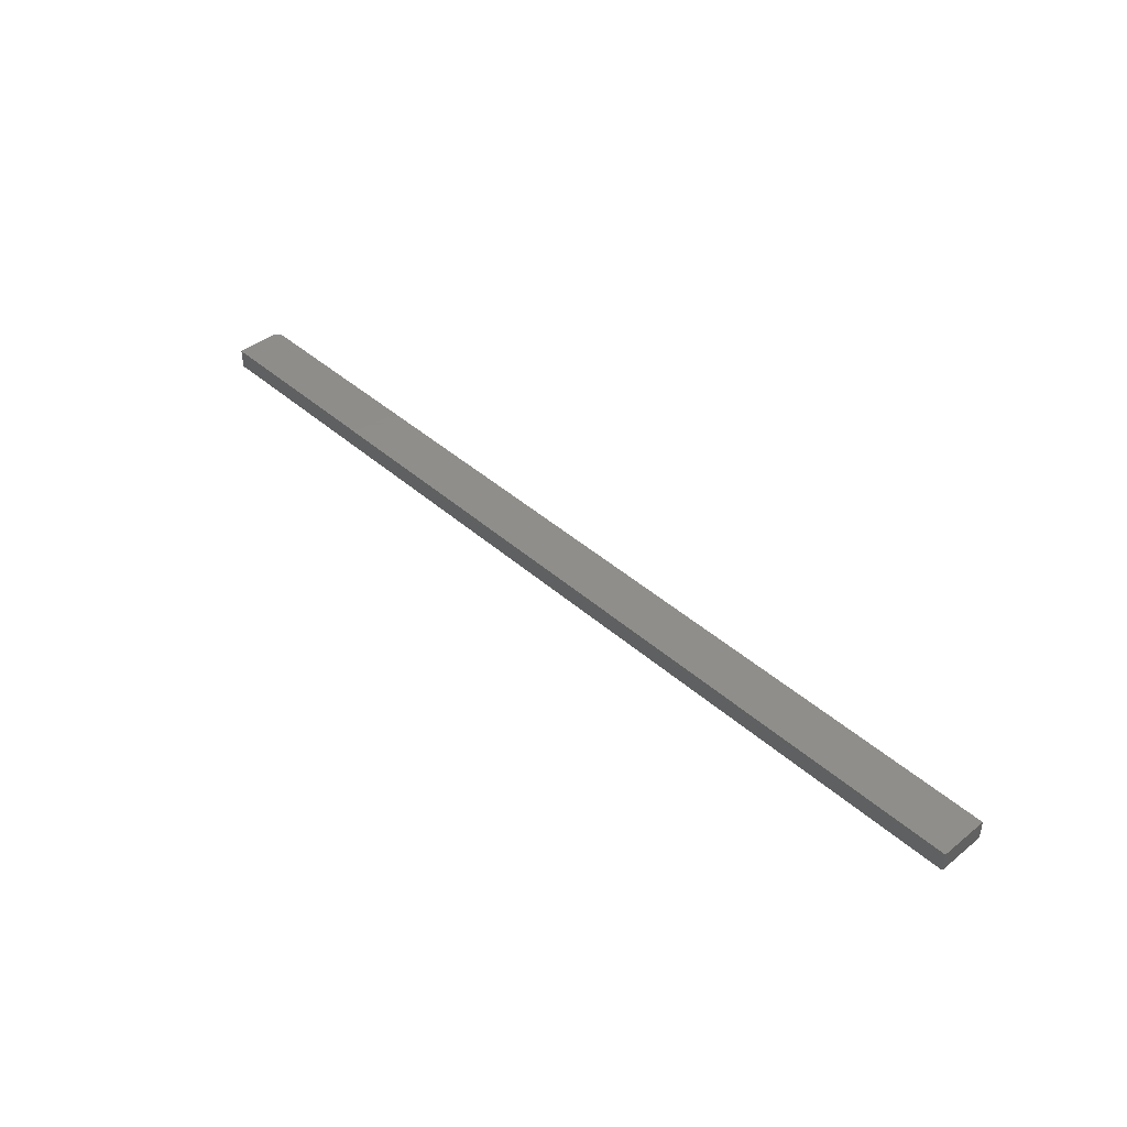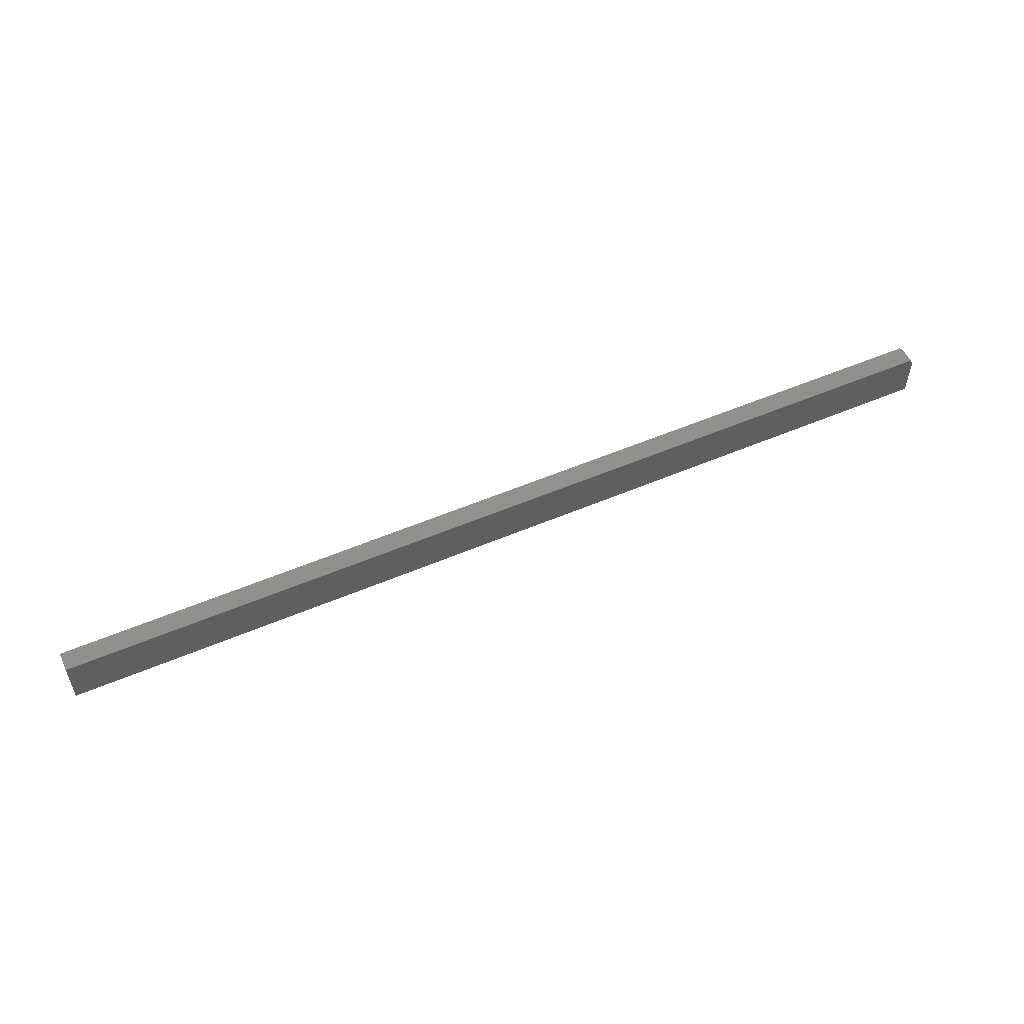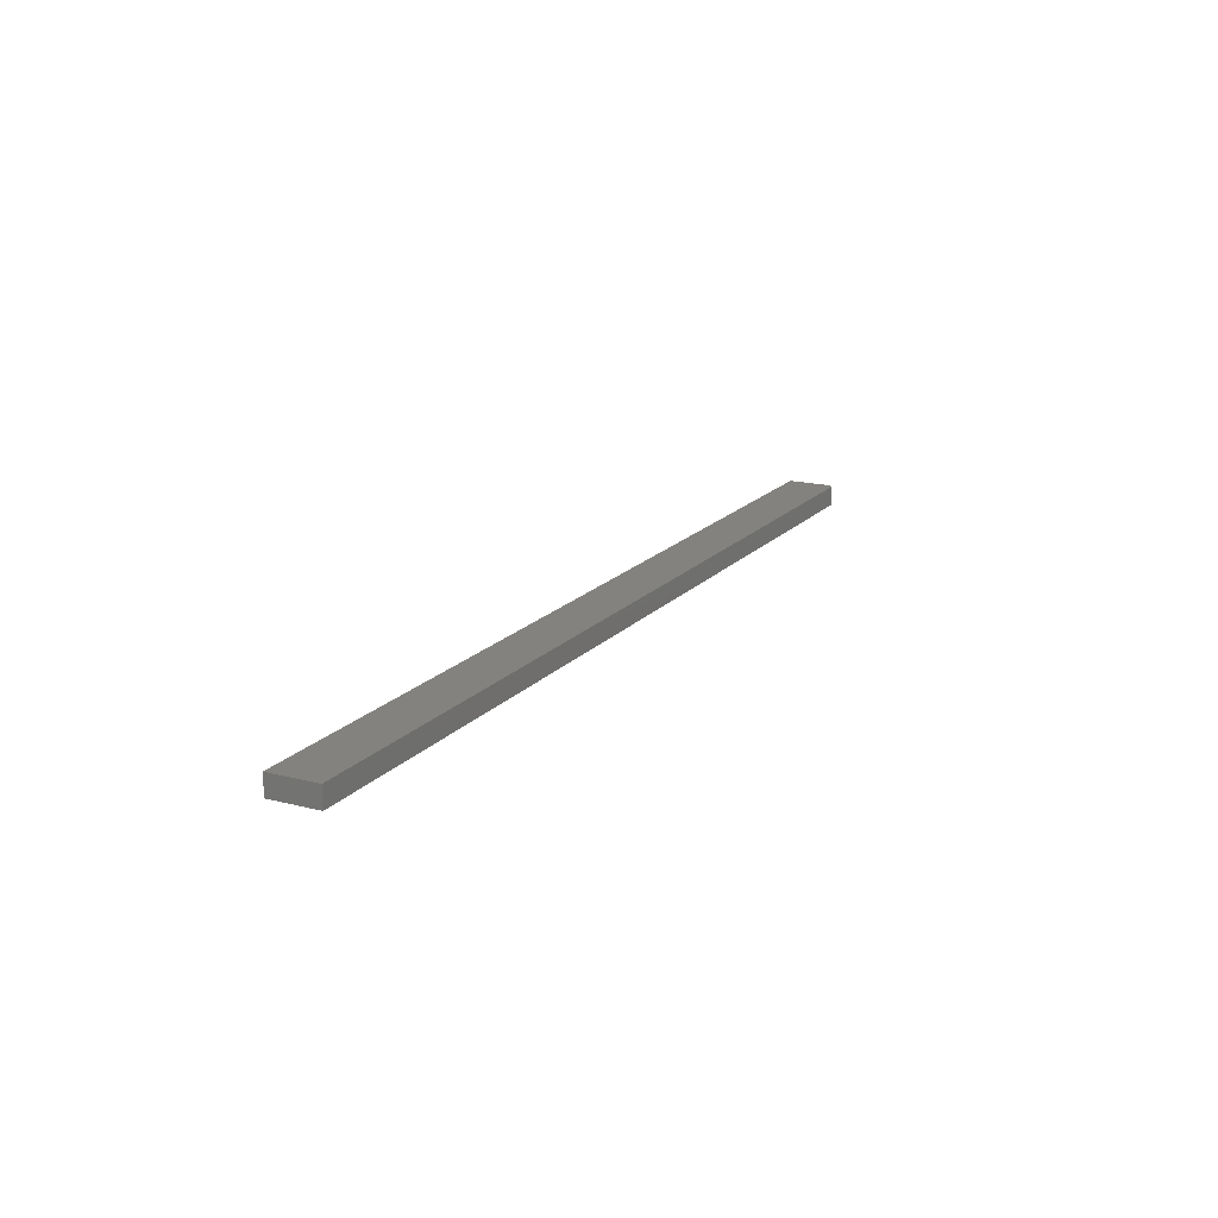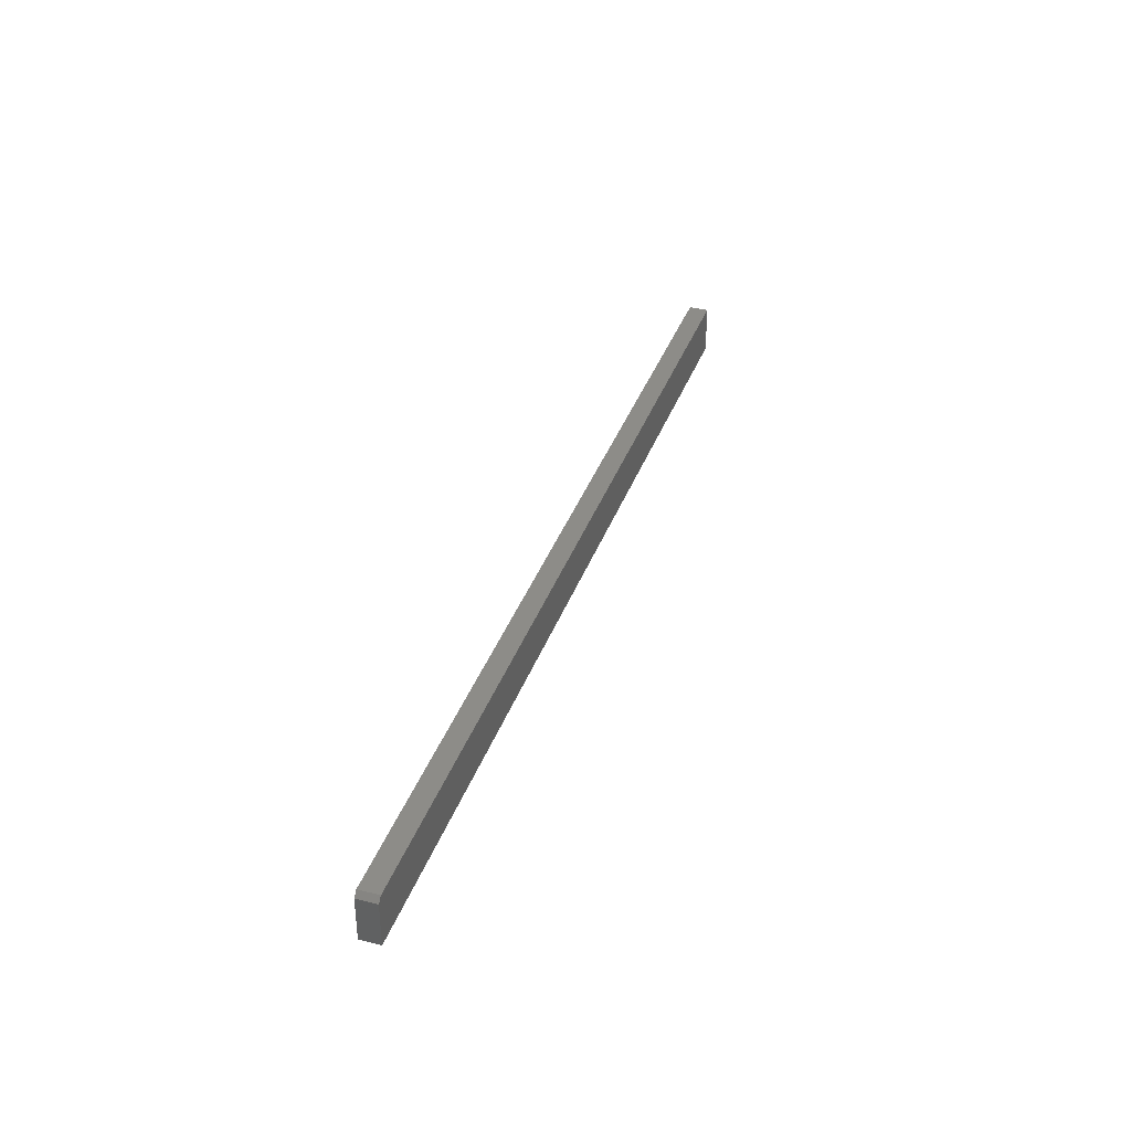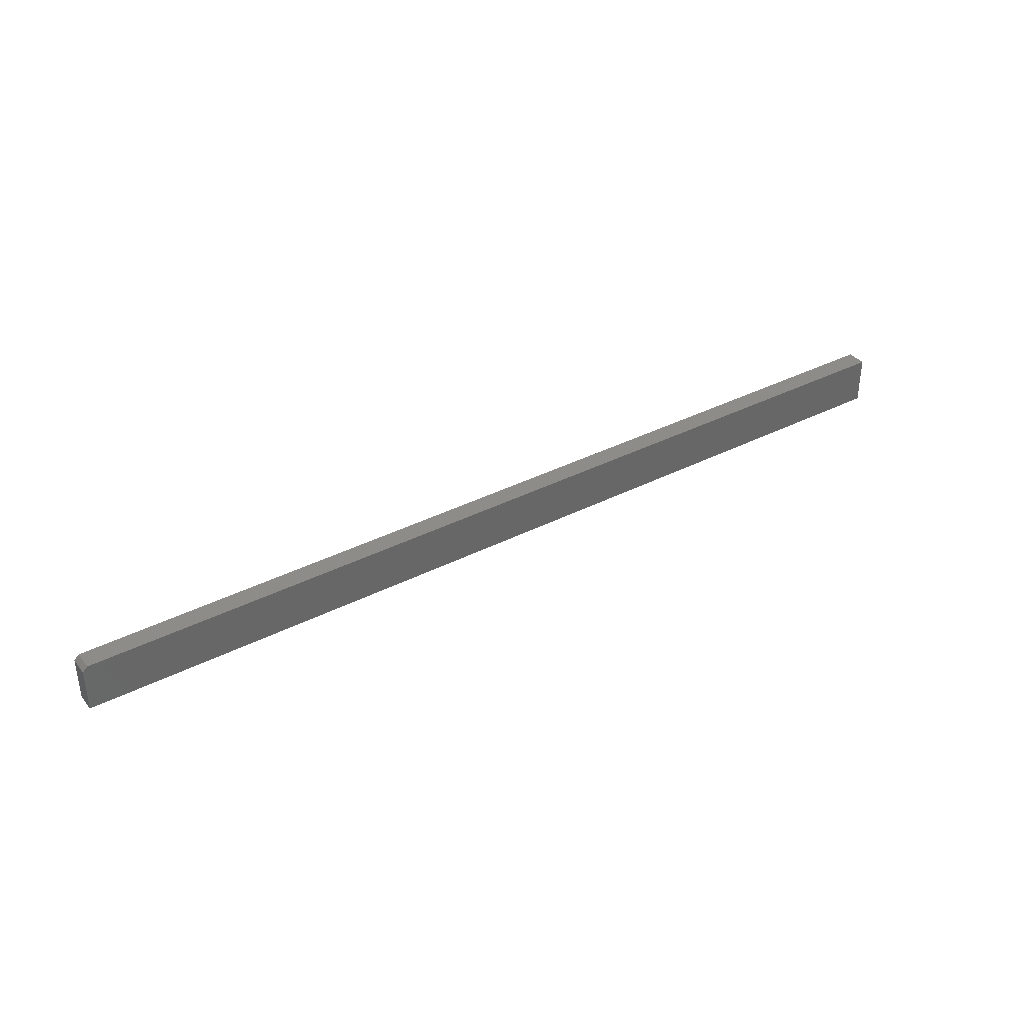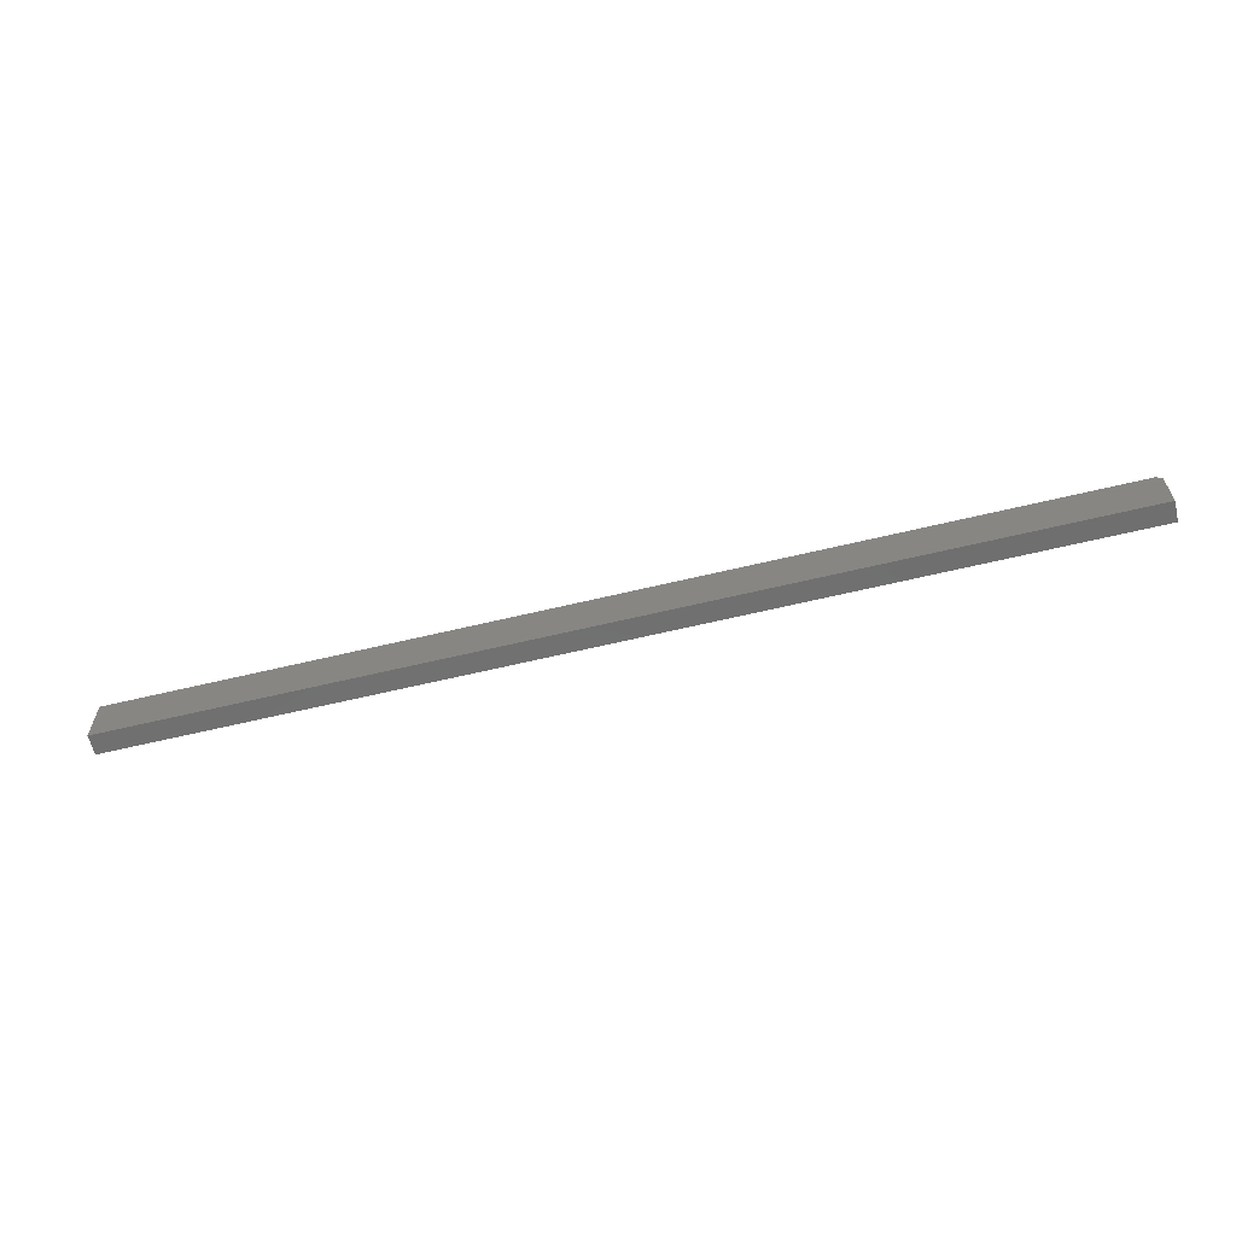
<metadata>
{"format":"stl","ext":"stl","renderer":"f3d","projection":"perspective","resolution":1024,"background":"white","views":[{"elev":42.6,"azim":-133.7,"up":"+Y"},{"elev":54.4,"azim":-24.3,"up":"+Z"},{"elev":17.3,"azim":-62.7,"up":"+Y"},{"elev":36.4,"azim":108.3,"up":"+Z"},{"elev":36.8,"azim":146.5,"up":"+Z"},{"elev":-61.7,"azim":13.8,"up":"+Z"}]}
</metadata>
<code>
# stl→obj: 10 verts, 16 faces
v -0.75 -0.01562 0.03906
v 0.7422 -0.01562 0.03906
v -0.75 0.01595 0.03906
v 0.7422 0.01595 0.03906
v -0.75 0.01595 -0.03906
v 0.75 0.01595 -0.03906
v 0.75 0.01595 0.03125
v 0.75 -0.01562 -0.03906
v 0.75 -0.01562 0.03125
v -0.75 -0.01562 -0.03906
f 1 2 3
f 3 2 4
f 5 3 6
f 6 3 4
f 6 4 7
f 8 6 9
f 9 6 7
f 1 10 2
f 2 10 8
f 2 8 9
f 2 9 4
f 4 9 7
f 10 5 8
f 8 5 6
f 5 10 3
f 3 10 1

</code>
